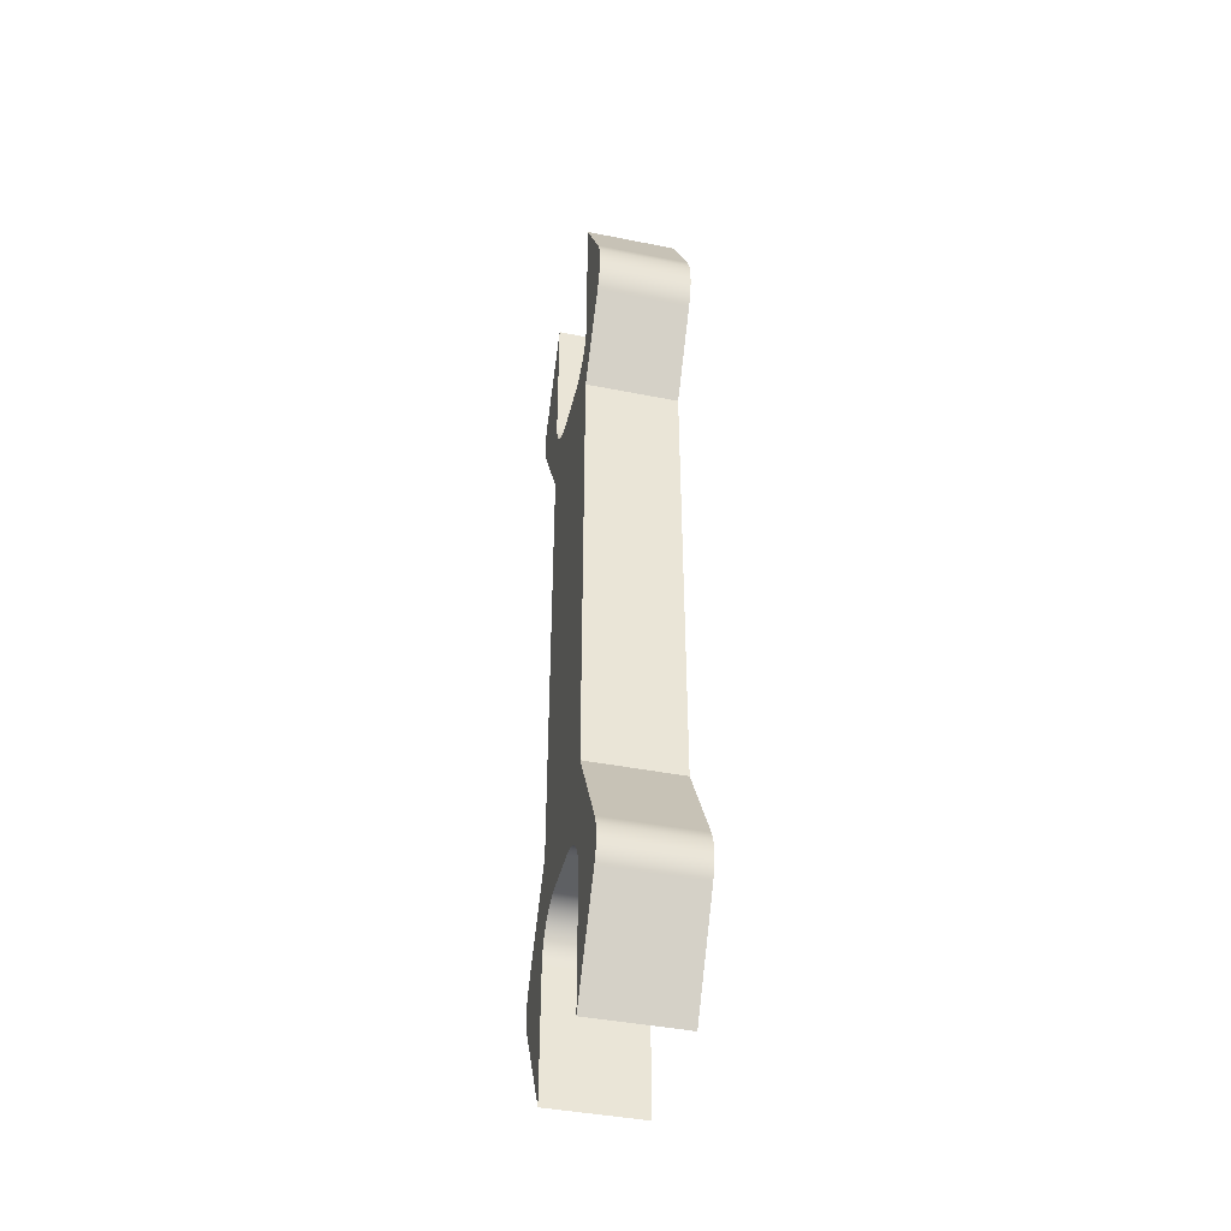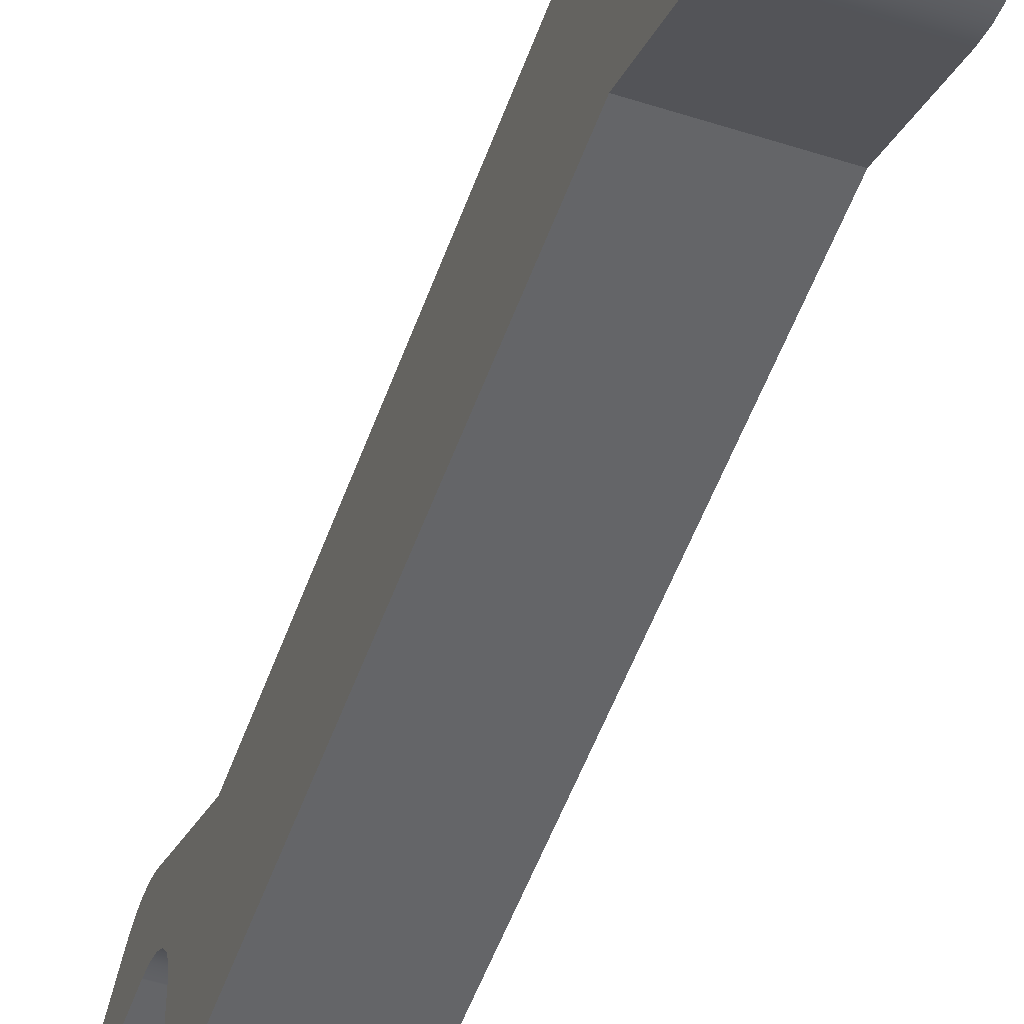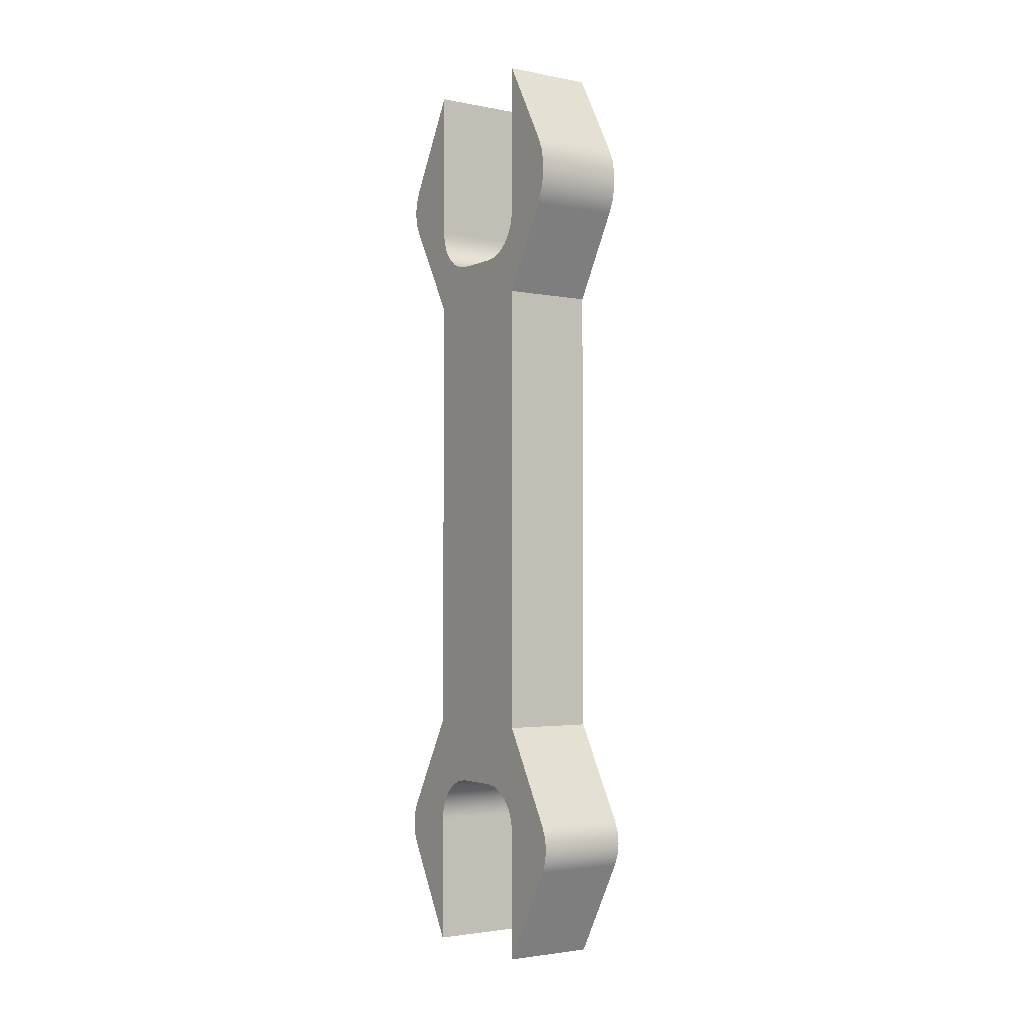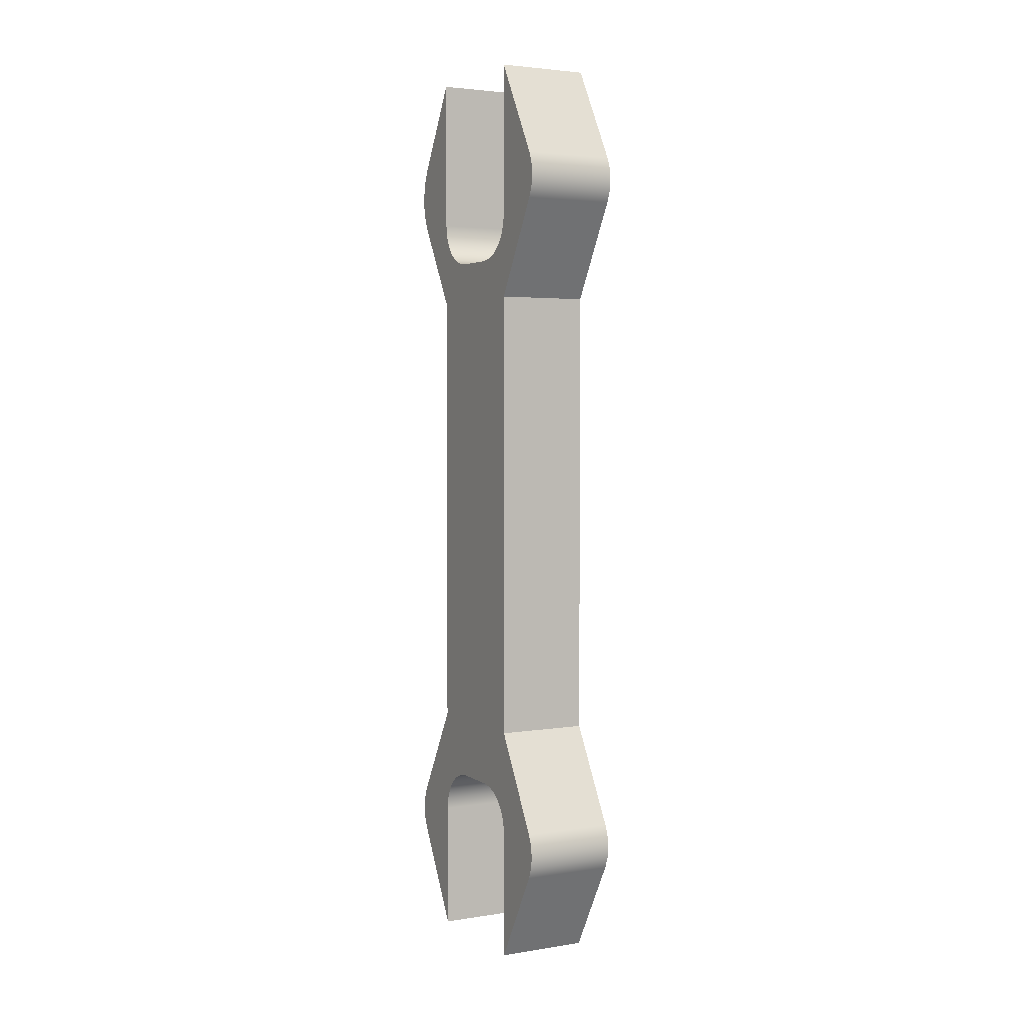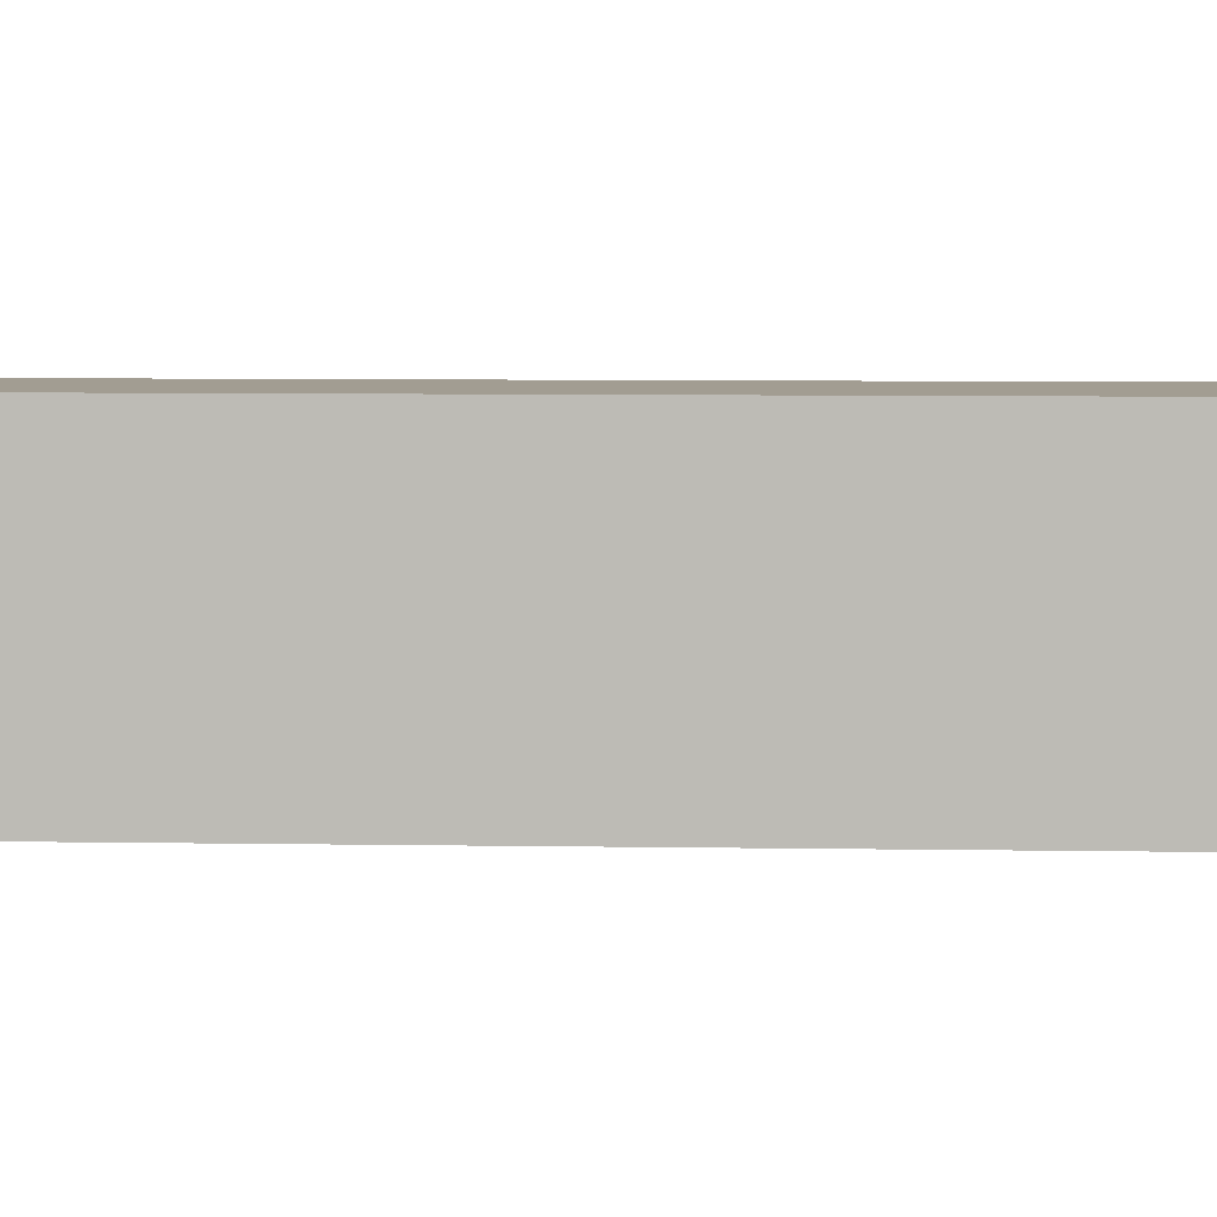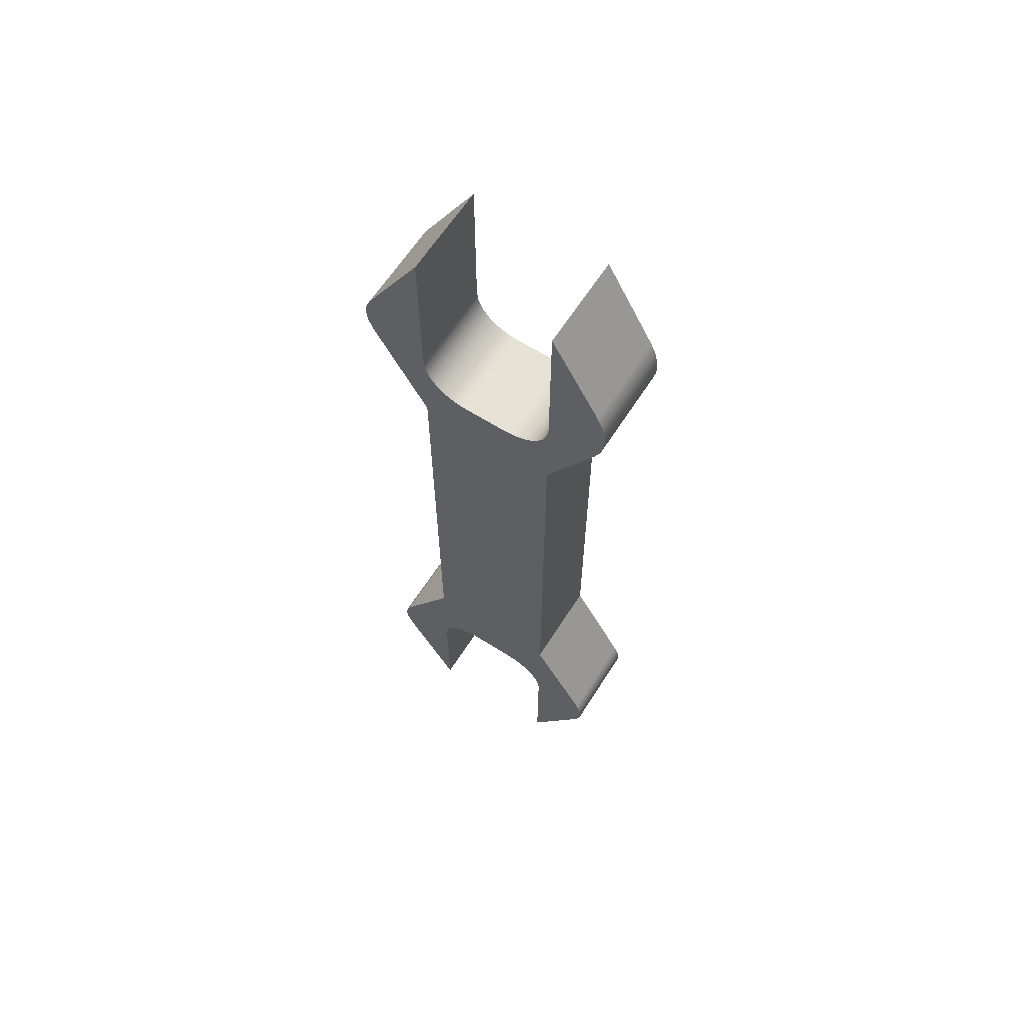
<metadata>
{"format":"obj","ext":"obj","renderer":"f3d","projection":"perspective","resolution":1024,"background":"white","views":[{"elev":-42.4,"azim":166.6,"up":"+Y"},{"elev":-51.5,"azim":160.8,"up":"+Z"},{"elev":-2.8,"azim":146.3,"up":"+Y"},{"elev":3.3,"azim":-27.8,"up":"+Y"},{"elev":4.9,"azim":-86.0,"up":"+Z"},{"elev":63.3,"azim":122.5,"up":"+Y"}]}
</metadata>
<code>
v 0 9.196 0.5
v 0 5.876 0.5
v 2 5.876 0.5
v 2 9.196 0.5
v 0 7.348 -0.567
v 0 9.196 0.5
v 2 9.196 0.5
v 2 7.348 -0.567
v 0 5.876 0.5
v 0 5.617 0.5341
v 0 5.376 0.634
v 0 5.169 0.7929
v 0 5.01 1
v 0 4.91 1.241
v 0 4.876 1.5
v 2 4.876 1.5
v 2 4.91 1.241
v 2 5.01 1
v 2 5.169 0.7929
v 2 5.376 0.634
v 2 5.617 0.5341
v 2 5.876 0.5
v 0 5.848 -0.567
v 0 6.135 -0.6945
v 0 6.441 -0.7597
v 0 6.755 -0.7597
v 0 7.062 -0.6945
v 0 7.348 -0.567
v 2 7.348 -0.567
v 2 7.062 -0.6945
v 2 6.755 -0.7597
v 2 6.441 -0.7597
v 2 6.135 -0.6945
v 2 5.848 -0.567
v 0 4.876 1.5
v 0 4.876 2.5
v 2 4.876 2.5
v 2 4.876 1.5
v 0 4 0.5
v 0 5.848 -0.567
v 2 5.848 -0.567
v 2 4 0.5
v 0 4.876 2.5
v 0 4.91 2.759
v 0 5.01 3
v 0 5.169 3.207
v 0 5.376 3.366
v 0 5.617 3.466
v 0 5.876 3.5
v 2 5.876 3.5
v 2 5.617 3.466
v 2 5.376 3.366
v 2 5.169 3.207
v 2 5.01 3
v 2 4.91 2.759
v 2 4.876 2.5
v 0 -6 0.5
v 0 4 0.5
v 2 4 0.5
v 2 -6 0.5
v 0 5.876 3.5
v 0 9.196 3.5
v 2 9.196 3.5
v 2 5.876 3.5
v 0 -8.098 -0.7113
v 0 -6 0.5
v 2 -6 0.5
v 2 -8.098 -0.7113
v 0 9.196 3.5
v 0 7.098 4.711
v 2 7.098 4.711
v 2 9.196 3.5
v 0 -9.098 -0.7113
v 0 -8.857 -0.8112
v 0 -8.598 -0.8453
v 0 -8.339 -0.8112
v 0 -8.098 -0.7113
v 2 -8.098 -0.7113
v 2 -8.339 -0.8112
v 2 -8.598 -0.8453
v 2 -8.857 -0.8112
v 2 -9.098 -0.7113
v 0 7.098 4.711
v 0 6.857 4.811
v 0 6.598 4.845
v 0 6.339 4.811
v 0 6.098 4.711
v 2 6.098 4.711
v 2 6.339 4.811
v 2 6.598 4.845
v 2 6.857 4.811
v 2 7.098 4.711
v 0 -11.2 0.5
v 0 -9.098 -0.7113
v 2 -9.098 -0.7113
v 2 -11.2 0.5
v 0 6.098 4.711
v 0 4 3.5
v 2 4 3.5
v 2 6.098 4.711
v 0 4 3.5
v 0 -6 3.5
v 2 -6 3.5
v 2 4 3.5
v 0 -8.357 0.5
v 0 -11.2 0.5
v 2 -11.2 0.5
v 2 -8.357 0.5
v 0 -6 3.5
v 0 -8.098 4.711
v 2 -8.098 4.711
v 2 -6 3.5
v 2 -8.357 0.5
v 2 -11.2 0.5
v 2 -9.098 -0.7113
v 2 -8.857 -0.8112
v 2 -8.598 -0.8453
v 2 -8.339 -0.8112
v 2 -8.098 -0.7113
v 2 -6 0.5
v 2 4 0.5
v 2 5.848 -0.567
v 2 6.135 -0.6945
v 2 6.441 -0.7597
v 2 6.755 -0.7597
v 2 7.062 -0.6945
v 2 7.348 -0.567
v 2 9.196 0.5
v 2 5.876 0.5
v 2 5.617 0.5341
v 2 5.376 0.634
v 2 5.169 0.7929
v 2 5.01 1
v 2 4.91 1.241
v 2 4.876 1.5
v 2 4.876 2.5
v 2 4.91 2.759
v 2 5.01 3
v 2 5.169 3.207
v 2 5.376 3.366
v 2 5.617 3.466
v 2 5.876 3.5
v 2 9.196 3.5
v 2 7.098 4.711
v 2 6.857 4.811
v 2 6.598 4.845
v 2 6.339 4.811
v 2 6.098 4.711
v 2 4 3.5
v 2 -6 3.5
v 2 -8.098 4.711
v 2 -8.339 4.811
v 2 -8.598 4.845
v 2 -8.857 4.811
v 2 -9.098 4.711
v 2 -11.2 3.5
v 2 -8.357 3.5
v 2 -8.098 3.466
v 2 -7.857 3.366
v 2 -7.65 3.207
v 2 -7.491 3
v 2 -7.391 2.759
v 2 -7.357 2.5
v 2 -7.357 1.5
v 2 -7.391 1.241
v 2 -7.491 1
v 2 -7.65 0.7929
v 2 -7.857 0.634
v 2 -8.098 0.5341
v 0 -8.098 4.711
v 0 -8.339 4.811
v 0 -8.598 4.845
v 0 -8.857 4.811
v 0 -9.098 4.711
v 2 -9.098 4.711
v 2 -8.857 4.811
v 2 -8.598 4.845
v 2 -8.339 4.811
v 2 -8.098 4.711
v 0 -11.2 0.5
v 0 -8.357 0.5
v 0 -8.098 0.5341
v 0 -7.857 0.634
v 0 -7.65 0.7929
v 0 -7.491 1
v 0 -7.391 1.241
v 0 -7.357 1.5
v 0 -7.357 2.5
v 0 -7.391 2.759
v 0 -7.491 3
v 0 -7.65 3.207
v 0 -7.857 3.366
v 0 -8.098 3.466
v 0 -8.357 3.5
v 0 -11.2 3.5
v 0 -9.098 4.711
v 0 -8.857 4.811
v 0 -8.598 4.845
v 0 -8.339 4.811
v 0 -8.098 4.711
v 0 -6 3.5
v 0 4 3.5
v 0 6.098 4.711
v 0 6.339 4.811
v 0 6.598 4.845
v 0 6.857 4.811
v 0 7.098 4.711
v 0 9.196 3.5
v 0 5.876 3.5
v 0 5.617 3.466
v 0 5.376 3.366
v 0 5.169 3.207
v 0 5.01 3
v 0 4.91 2.759
v 0 4.876 2.5
v 0 4.876 1.5
v 0 4.91 1.241
v 0 5.01 1
v 0 5.169 0.7929
v 0 5.376 0.634
v 0 5.617 0.5341
v 0 5.876 0.5
v 0 9.196 0.5
v 0 7.348 -0.567
v 0 7.062 -0.6945
v 0 6.755 -0.7597
v 0 6.441 -0.7597
v 0 6.135 -0.6945
v 0 5.848 -0.567
v 0 4 0.5
v 0 -6 0.5
v 0 -8.098 -0.7113
v 0 -8.339 -0.8112
v 0 -8.598 -0.8453
v 0 -8.857 -0.8112
v 0 -9.098 -0.7113
v 0 -9.098 4.711
v 0 -11.2 3.5
v 2 -11.2 3.5
v 2 -9.098 4.711
v 0 -11.2 3.5
v 0 -8.357 3.5
v 2 -8.357 3.5
v 2 -11.2 3.5
v 0 -8.357 3.5
v 0 -8.098 3.466
v 0 -7.857 3.366
v 0 -7.65 3.207
v 0 -7.491 3
v 0 -7.391 2.759
v 0 -7.357 2.5
v 2 -7.357 2.5
v 2 -7.391 2.759
v 2 -7.491 3
v 2 -7.65 3.207
v 2 -7.857 3.366
v 2 -8.098 3.466
v 2 -8.357 3.5
v 0 -7.357 2.5
v 0 -7.357 1.5
v 2 -7.357 1.5
v 2 -7.357 2.5
v 0 -7.357 1.5
v 0 -7.391 1.241
v 0 -7.491 1
v 0 -7.65 0.7929
v 0 -7.857 0.634
v 0 -8.098 0.5341
v 0 -8.357 0.5
v 2 -8.357 0.5
v 2 -8.098 0.5341
v 2 -7.857 0.634
v 2 -7.65 0.7929
v 2 -7.491 1
v 2 -7.391 1.241
v 2 -7.357 1.5
f 1 2 4
f 4 2 3
f 5 6 8
f 8 6 7
f 22 9 21
f 21 9 10
f 21 10 20
f 20 10 11
f 20 11 19
f 19 11 12
f 19 12 18
f 18 12 13
f 18 13 17
f 17 13 14
f 17 14 16
f 16 14 15
f 34 23 33
f 33 23 24
f 33 24 32
f 32 24 25
f 32 25 31
f 31 25 26
f 31 26 30
f 30 26 27
f 30 27 29
f 29 27 28
f 35 36 38
f 38 36 37
f 39 40 42
f 42 40 41
f 56 43 55
f 55 43 44
f 55 44 54
f 54 44 45
f 54 45 53
f 53 45 46
f 53 46 52
f 52 46 47
f 52 47 51
f 51 47 48
f 51 48 50
f 50 48 49
f 57 58 60
f 60 58 59
f 61 62 64
f 64 62 63
f 65 66 68
f 68 66 67
f 69 70 72
f 72 70 71
f 82 73 81
f 81 73 74
f 81 74 80
f 80 74 75
f 80 75 79
f 79 75 76
f 79 76 78
f 78 76 77
f 92 83 91
f 91 83 84
f 91 84 90
f 90 84 85
f 90 85 89
f 89 85 86
f 89 86 88
f 88 86 87
f 93 94 96
f 96 94 95
f 97 98 100
f 100 98 99
f 101 102 104
f 104 102 103
f 105 106 108
f 108 106 107
f 109 110 112
f 112 110 111
f 114 115 113
f 113 115 119
f 113 119 169
f 169 119 120
f 169 120 168
f 168 120 167
f 167 120 166
f 166 120 165
f 165 120 164
f 164 120 135
f 164 135 136
f 115 116 119
f 119 116 118
f 118 116 117
f 120 121 135
f 135 121 134
f 134 121 133
f 133 121 132
f 132 121 131
f 131 121 130
f 130 121 129
f 129 121 122
f 129 122 127
f 127 122 123
f 127 123 126
f 126 123 124
f 126 124 125
f 127 128 129
f 137 149 136
f 136 149 150
f 136 150 163
f 163 150 162
f 162 150 161
f 161 150 160
f 160 150 159
f 159 150 158
f 158 150 151
f 158 151 157
f 157 151 155
f 157 155 156
f 137 138 149
f 149 138 139
f 149 139 140
f 140 141 149
f 149 141 142
f 149 142 148
f 148 142 144
f 148 144 147
f 147 144 145
f 147 145 146
f 142 143 144
f 155 151 154
f 154 151 152
f 154 152 153
f 163 164 136
f 179 170 178
f 178 170 171
f 178 171 177
f 177 171 172
f 177 172 176
f 176 172 173
f 176 173 175
f 175 173 174
f 180 181 236
f 236 181 232
f 236 232 235
f 235 232 233
f 235 233 234
f 181 182 232
f 232 182 231
f 231 182 183
f 231 183 184
f 184 185 231
f 231 185 186
f 231 186 187
f 231 187 216
f 216 187 188
f 216 188 215
f 215 188 201
f 215 201 202
f 188 189 201
f 201 189 190
f 201 190 191
f 191 192 201
f 201 192 193
f 201 193 200
f 200 193 194
f 200 194 196
f 196 194 195
f 196 197 200
f 200 197 199
f 199 197 198
f 203 209 202
f 202 209 210
f 202 210 211
f 209 203 207
f 207 203 204
f 207 204 206
f 206 204 205
f 207 208 209
f 211 212 202
f 202 212 213
f 202 213 214
f 214 215 202
f 231 216 230
f 230 216 217
f 230 217 218
f 218 219 230
f 230 219 220
f 230 220 221
f 221 222 230
f 230 222 229
f 229 222 224
f 229 224 228
f 228 224 225
f 228 225 227
f 227 225 226
f 222 223 224
f 237 238 240
f 240 238 239
f 241 242 244
f 244 242 243
f 258 245 257
f 257 245 246
f 257 246 256
f 256 246 247
f 256 247 255
f 255 247 248
f 255 248 254
f 254 248 249
f 254 249 253
f 253 249 250
f 253 250 252
f 252 250 251
f 259 260 262
f 262 260 261
f 276 263 275
f 275 263 264
f 275 264 274
f 274 264 265
f 274 265 273
f 273 265 266
f 273 266 272
f 272 266 267
f 272 267 271
f 271 267 268
f 271 268 270
f 270 268 269

</code>
